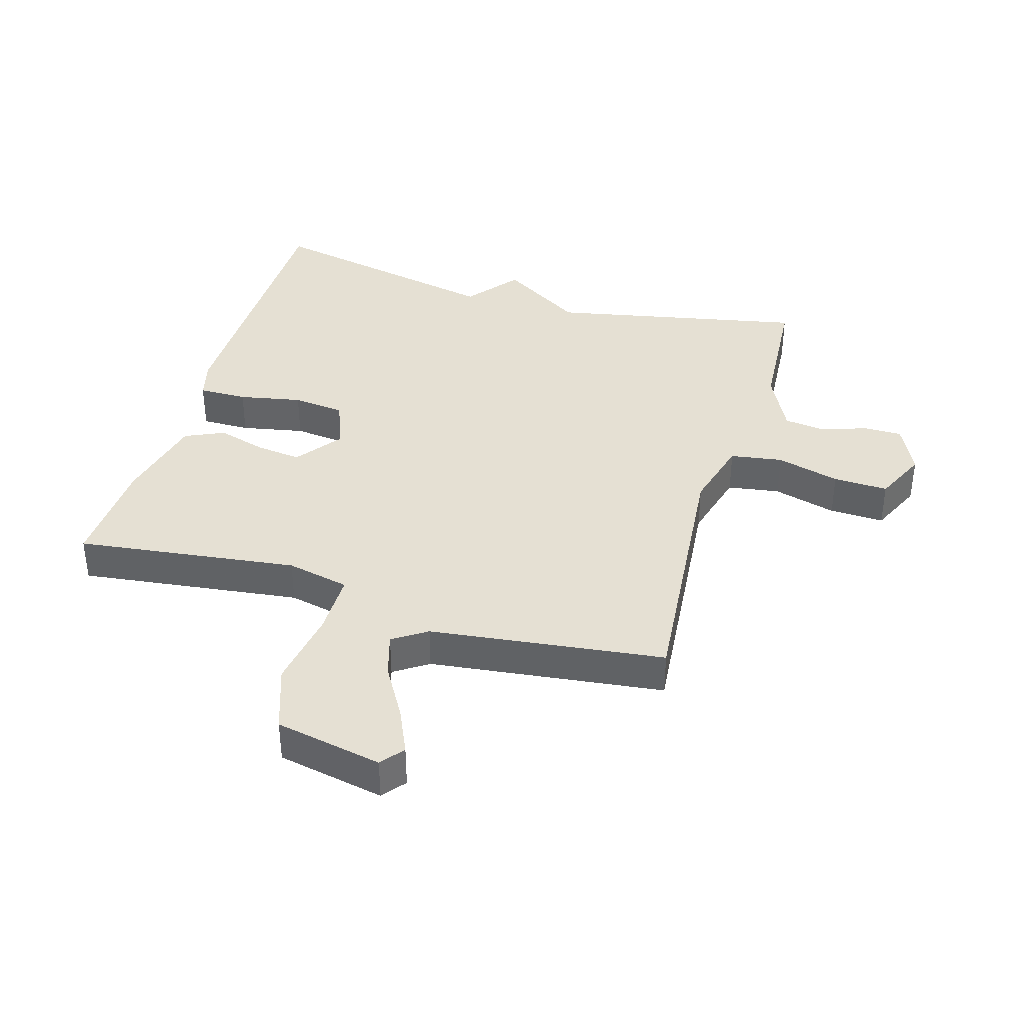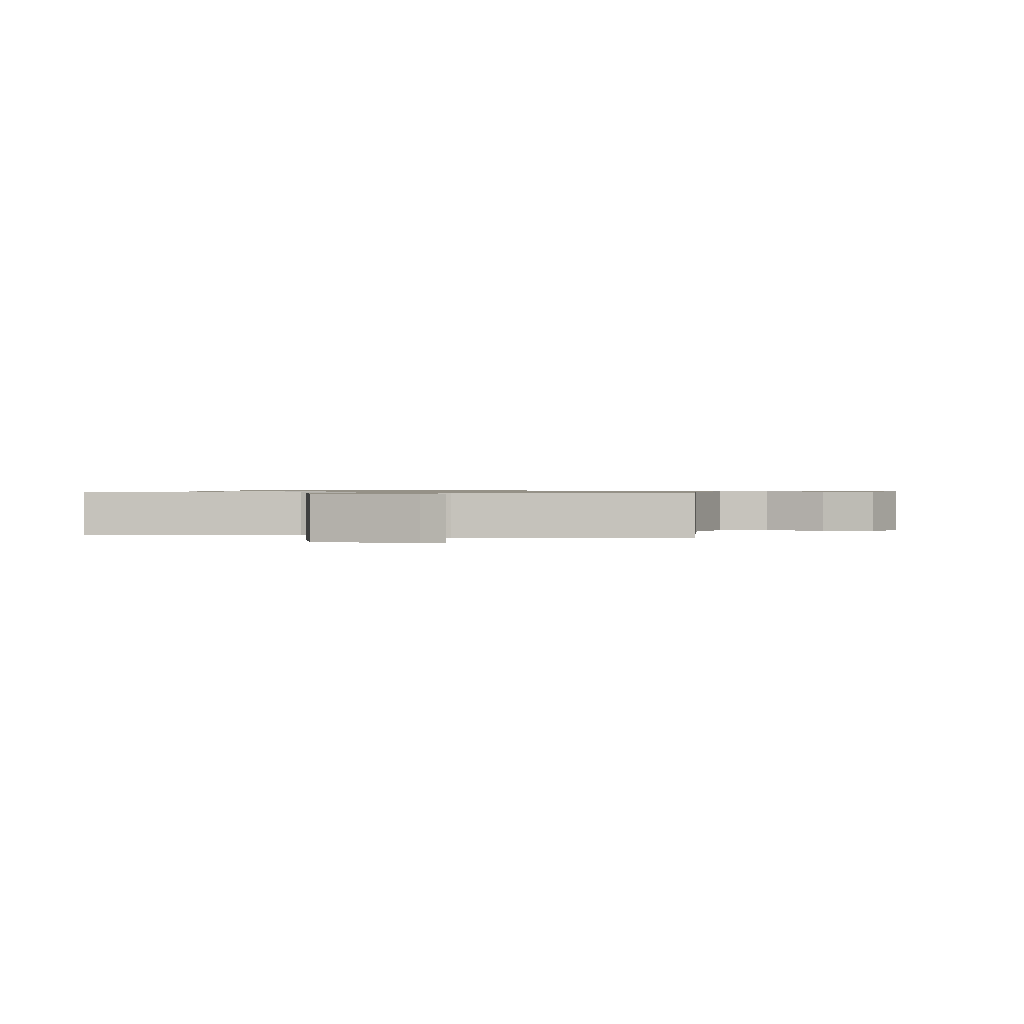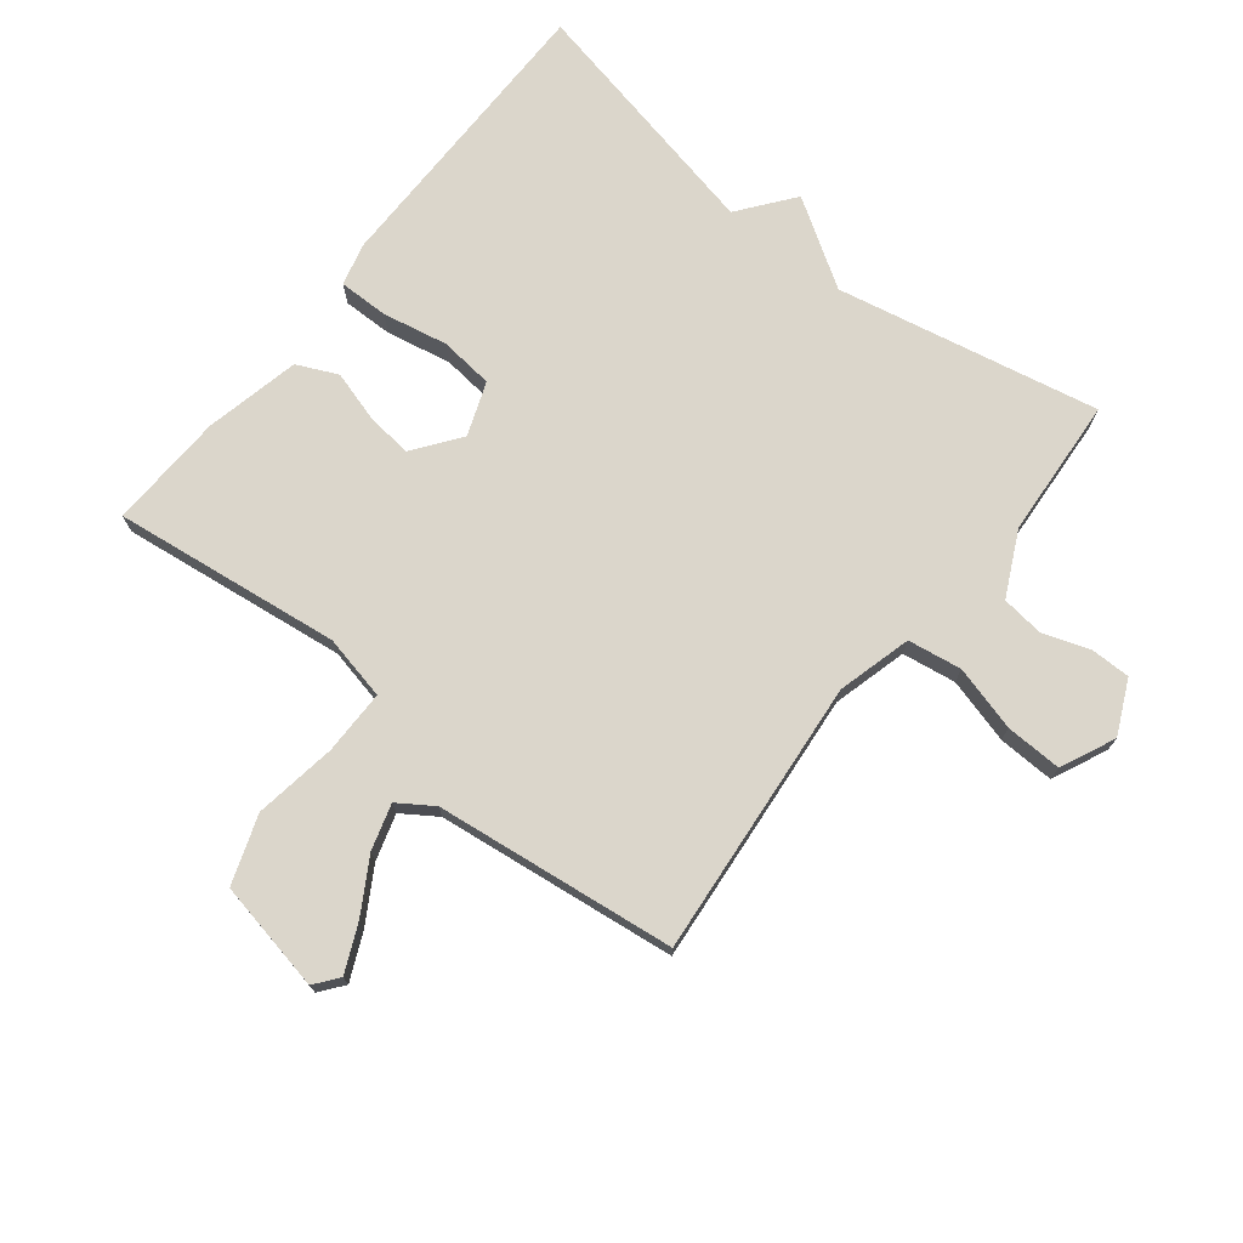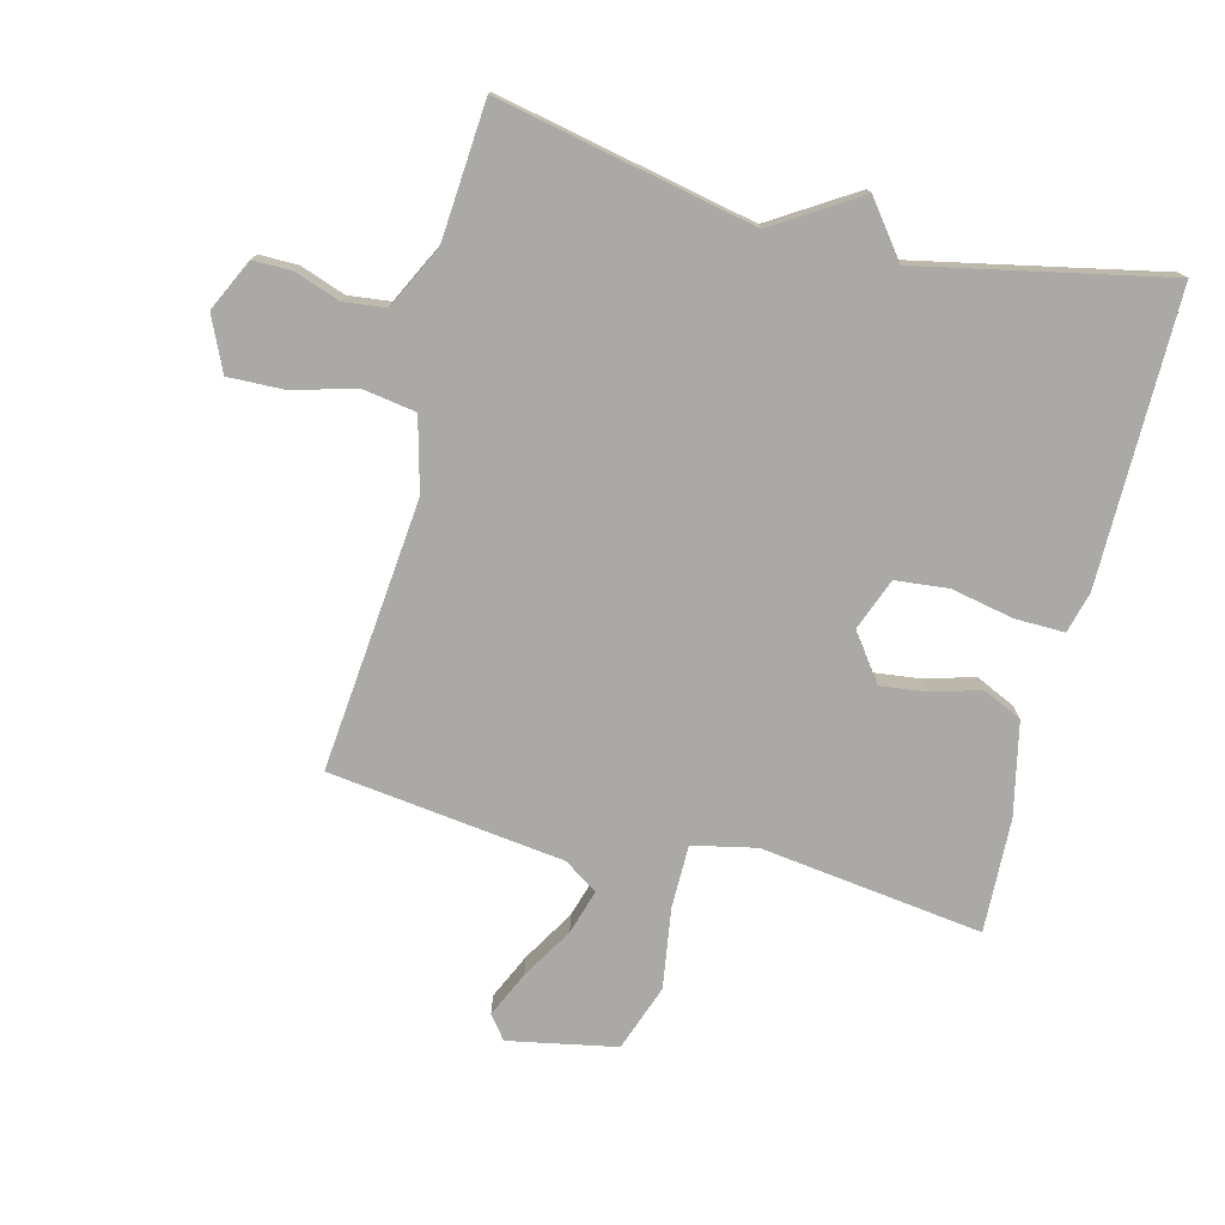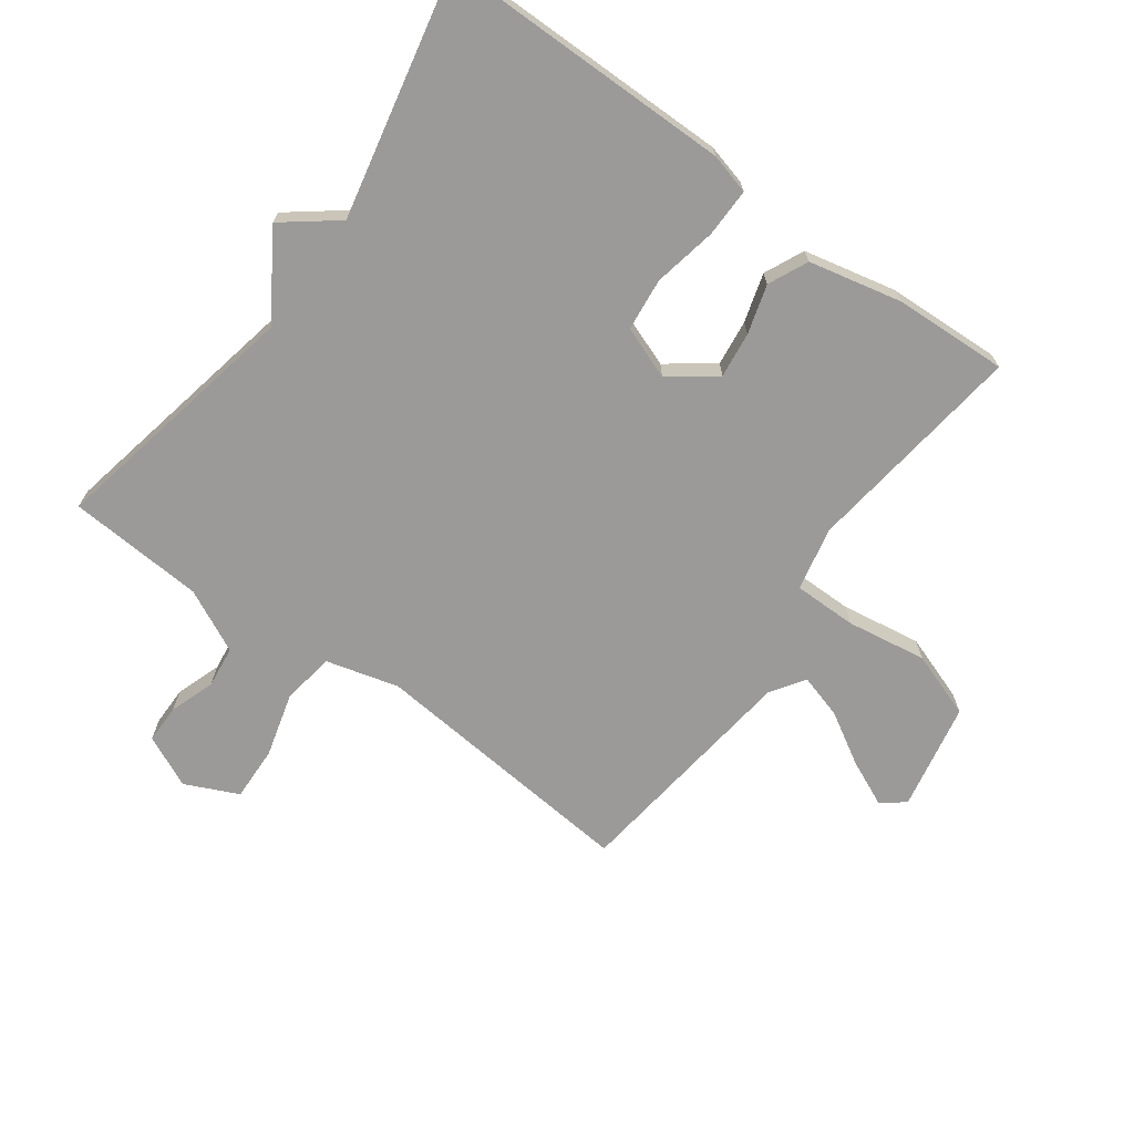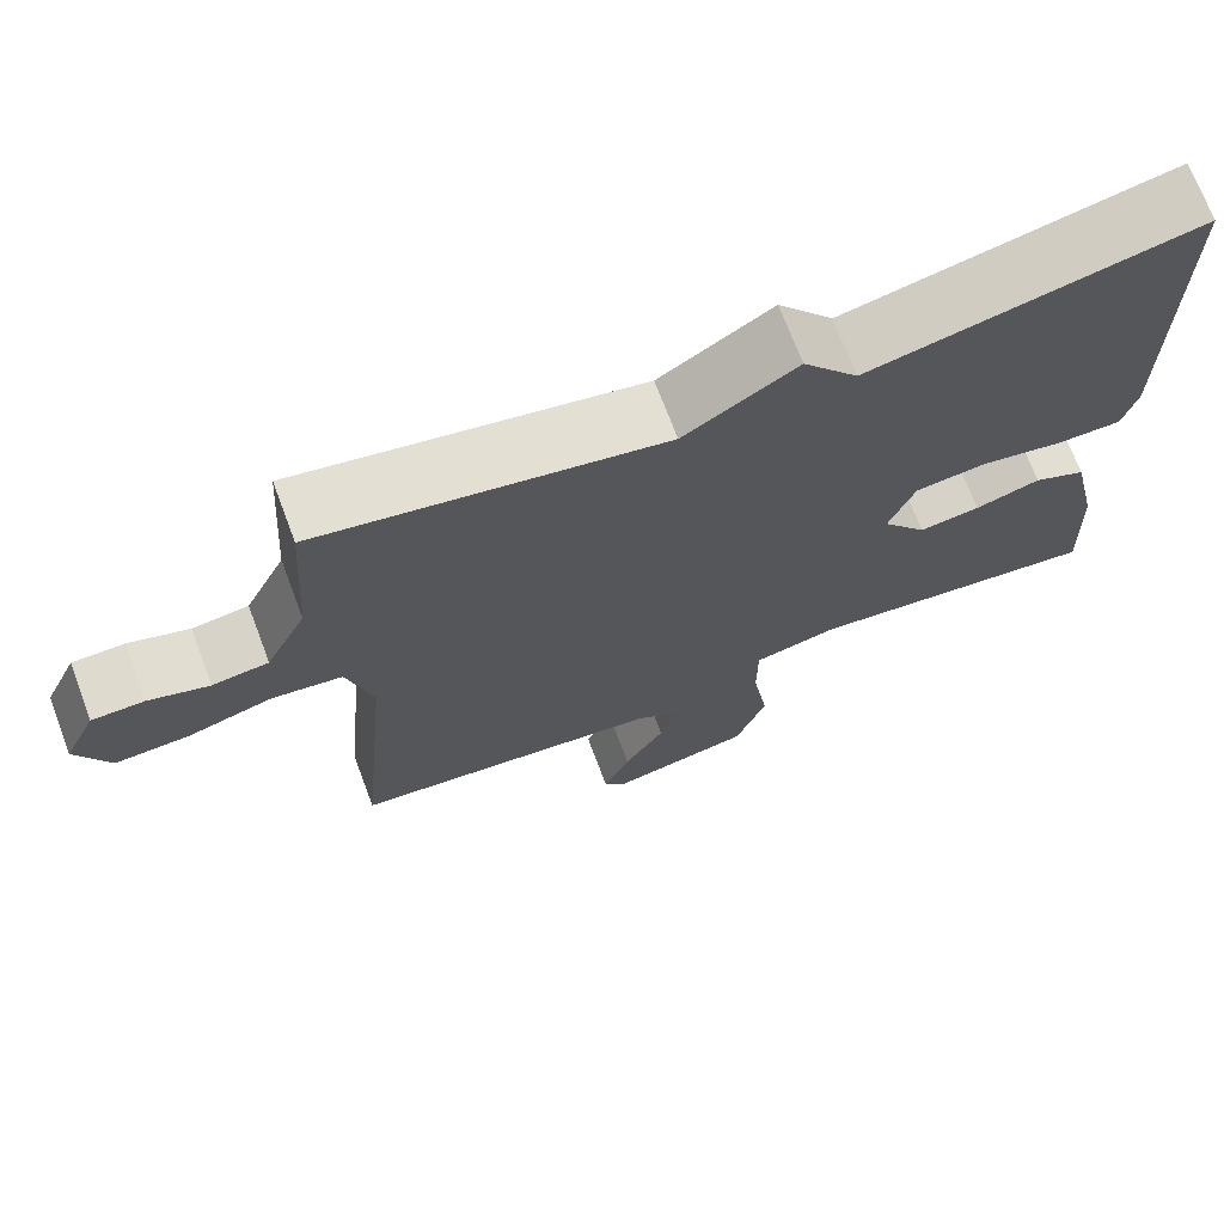
<metadata>
{"format":"obj","ext":"obj","renderer":"f3d","projection":"perspective","resolution":1024,"background":"white","views":[{"elev":38.2,"azim":-163.5,"up":"+Y"},{"elev":0.8,"azim":-169.4,"up":"+Y"},{"elev":73.5,"azim":-141.6,"up":"+Y"},{"elev":-75.6,"azim":-14.5,"up":"+Y"},{"elev":-69.3,"azim":54.0,"up":"+Y"},{"elev":71.2,"azim":-20.7,"up":"+Z"}]}
</metadata>
<code>
v -0.5 0.07 0.5
v -0.091 0.07 0.417
v 0.043 0.07 0.502
v 0.109 0.07 0.417
v 0.5 0.07 0.5
v 0.502 0.07 0.036
v 0.485 0.07 -0.029
v 0.407 0.07 -0.028
v 0.306 0.07 -0.008
v 0.222 0.07 -0.017
v 0.191 0.07 -0.1
v 0.245 0.07 -0.173
v 0.318 0.07 -0.164
v 0.396 0.07 -0.141
v 0.459 0.07 -0.17
v 0.492 0.07 -0.318
v 0.5 0.07 -0.5
v 0.145 0.07 -0.455
v 0.044 0.07 -0.477
v 0.044 0.07 -0.578
v 0.064 0.07 -0.706
v 0.027 0.07 -0.812
v -0.145 0.07 -0.846
v -0.174 0.07 -0.809
v -0.141 0.07 -0.736
v -0.092 0.07 -0.653
v -0.071 0.07 -0.582
v -0.125 0.07 -0.546
v -0.5 0.07 -0.5
v -0.46 0.07 -0.067
v -0.491 0.07 0.049
v -0.575 0.07 0.062
v -0.677 0.07 0.034
v -0.765 0.07 0.031
v -0.804 0.07 0.116
v -0.765 0.07 0.199
v -0.703 0.07 0.199
v -0.631 0.07 0.174
v -0.564 0.07 0.182
v -0.515 0.07 0.282
v -0.5 0 0.5
v -0.091 0 0.417
v 0.043 0 0.502
v 0.109 0 0.417
v 0.5 0 0.5
v 0.502 0 0.036
v 0.485 0 -0.029
v 0.407 0 -0.028
v 0.306 0 -0.008
v 0.222 0 -0.017
v 0.191 0 -0.1
v 0.245 0 -0.173
v 0.318 0 -0.164
v 0.396 0 -0.141
v 0.459 0 -0.17
v 0.492 0 -0.318
v 0.5 0 -0.5
v 0.145 0 -0.455
v 0.044 0 -0.477
v 0.044 0 -0.578
v 0.064 0 -0.706
v 0.027 0 -0.812
v -0.145 0 -0.846
v -0.174 0 -0.809
v -0.141 0 -0.736
v -0.092 0 -0.653
v -0.071 0 -0.582
v -0.125 0 -0.546
v -0.5 0 -0.5
v -0.46 0 -0.067
v -0.491 0 0.049
v -0.575 0 0.062
v -0.677 0 0.034
v -0.765 0 0.031
v -0.804 0 0.116
v -0.765 0 0.199
v -0.703 0 0.199
v -0.631 0 0.174
v -0.564 0 0.182
v -0.515 0 0.282
f 36 37 38
f 35 36 38
f 34 35 38
f 33 34 38
f 32 33 38
f 31 32 38 39
f 28 29 30
f 27 28 30 31
f 24 25 26
f 23 24 26
f 22 23 26
f 21 22 26
f 20 21 26
f 19 20 26 27
f 16 17 18
f 15 16 18
f 14 15 18
f 13 14 18
f 12 13 18 19
f 31 39 40
f 27 31 40
f 19 27 40
f 12 19 40
f 11 12 40
f 7 8 9
f 6 7 9
f 5 6 9
f 4 5 9
f 4 9 10
f 3 4 10
f 2 3 10
f 10 11 40
f 2 10 40
f 1 2 40
f 78 77 76
f 78 76 75
f 78 75 74
f 78 74 73
f 78 73 72
f 79 78 72 71
f 70 69 68
f 71 70 68 67
f 66 65 64
f 66 64 63
f 66 63 62
f 66 62 61
f 66 61 60
f 67 66 60 59
f 58 57 56
f 58 56 55
f 58 55 54
f 58 54 53
f 59 58 53 52
f 80 79 71
f 80 71 67
f 80 67 59
f 80 59 52
f 80 52 51
f 49 48 47
f 49 47 46
f 49 46 45
f 49 45 44
f 50 49 44
f 50 44 43
f 50 43 42
f 80 51 50
f 80 50 42
f 80 42 41
f 1 41 42 2
f 2 42 43 3
f 3 43 44 4
f 4 44 45 5
f 5 45 46 6
f 6 46 47 7
f 7 47 48 8
f 8 48 49 9
f 9 49 50 10
f 10 50 51 11
f 11 51 52 12
f 12 52 53 13
f 13 53 54 14
f 14 54 55 15
f 15 55 56 16
f 16 56 57 17
f 17 57 58 18
f 18 58 59 19
f 19 59 60 20
f 20 60 61 21
f 21 61 62 22
f 22 62 63 23
f 23 63 64 24
f 24 64 65 25
f 25 65 66 26
f 26 66 67 27
f 27 67 68 28
f 28 68 69 29
f 29 69 70 30
f 30 70 71 31
f 31 71 72 32
f 32 72 73 33
f 33 73 74 34
f 34 74 75 35
f 35 75 76 36
f 36 76 77 37
f 37 77 78 38
f 38 78 79 39
f 39 79 80 40
f 40 80 41 1

</code>
